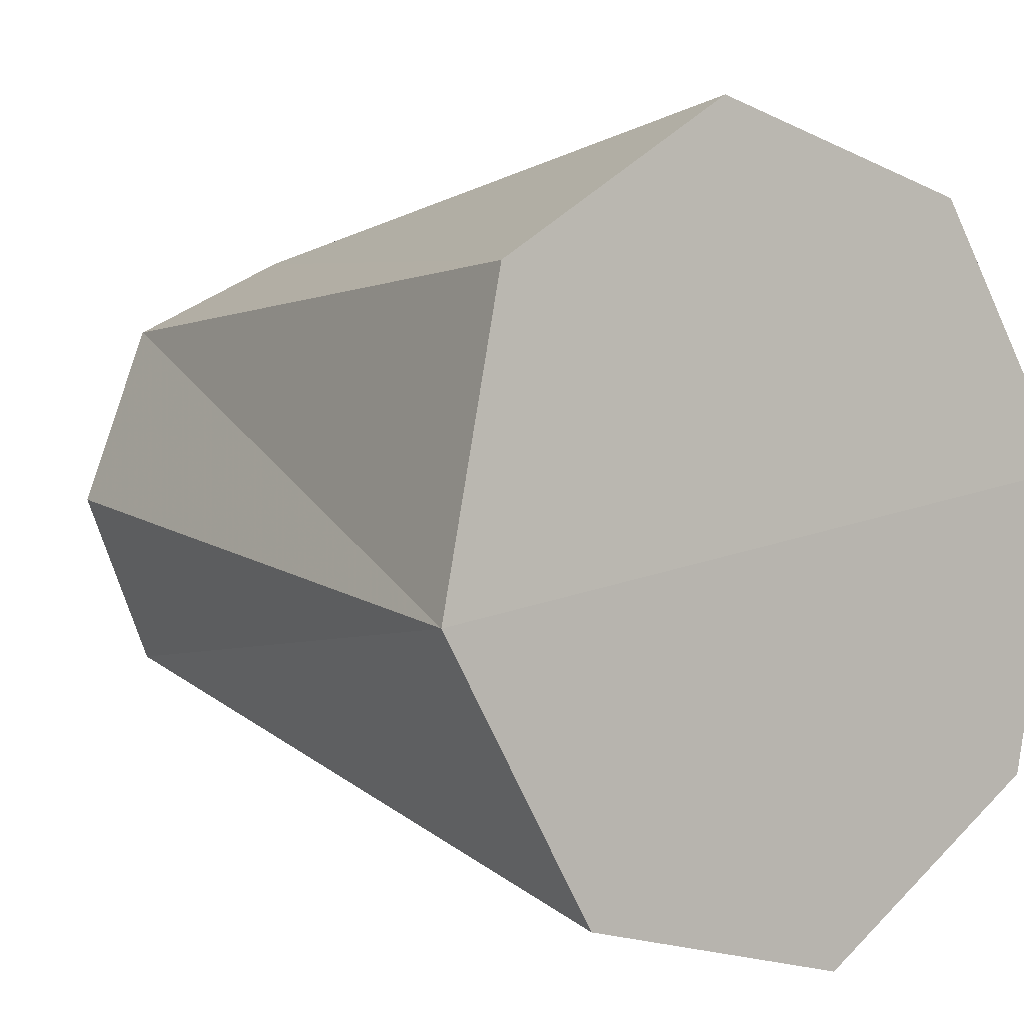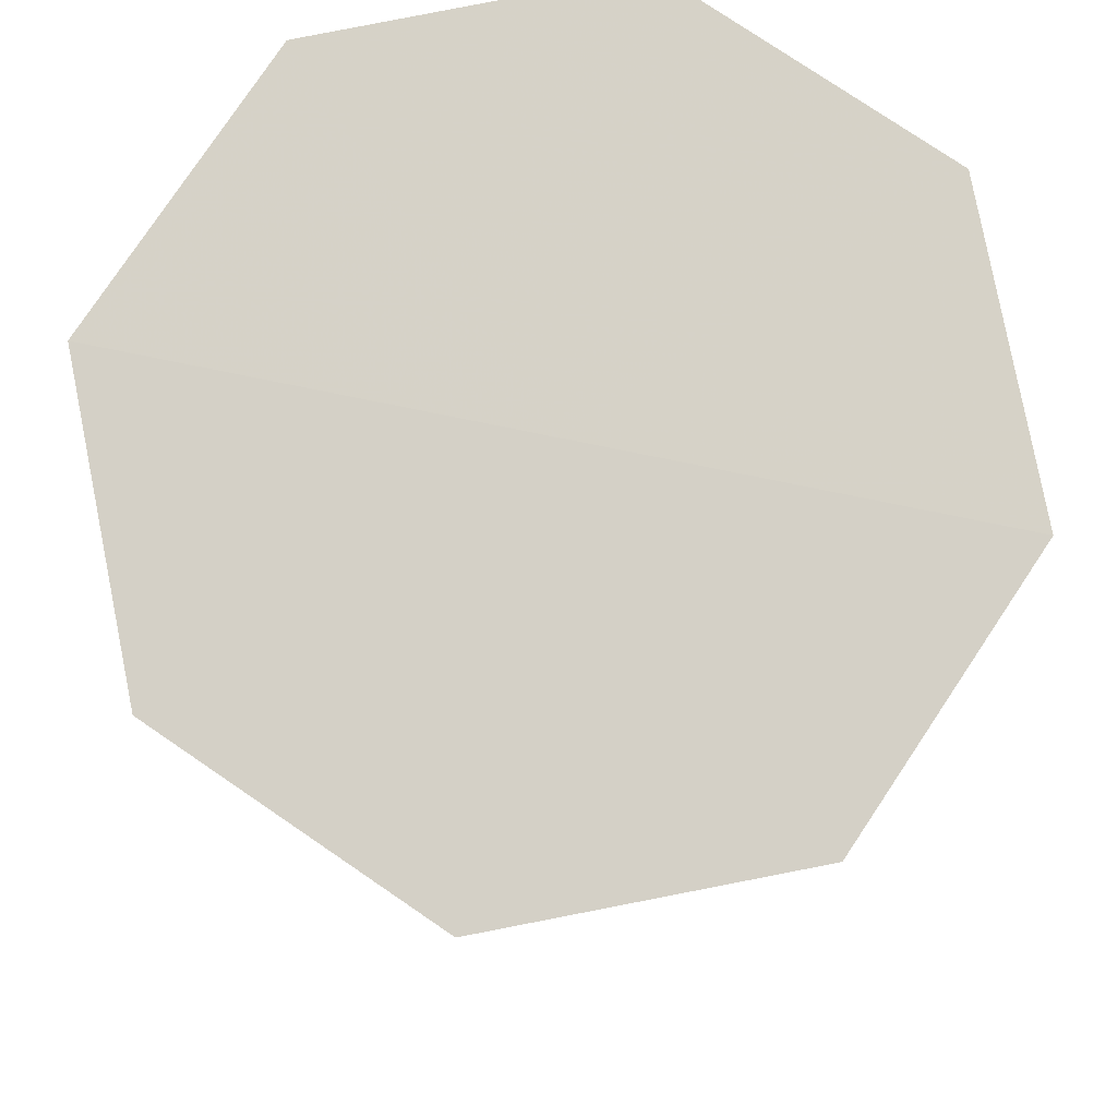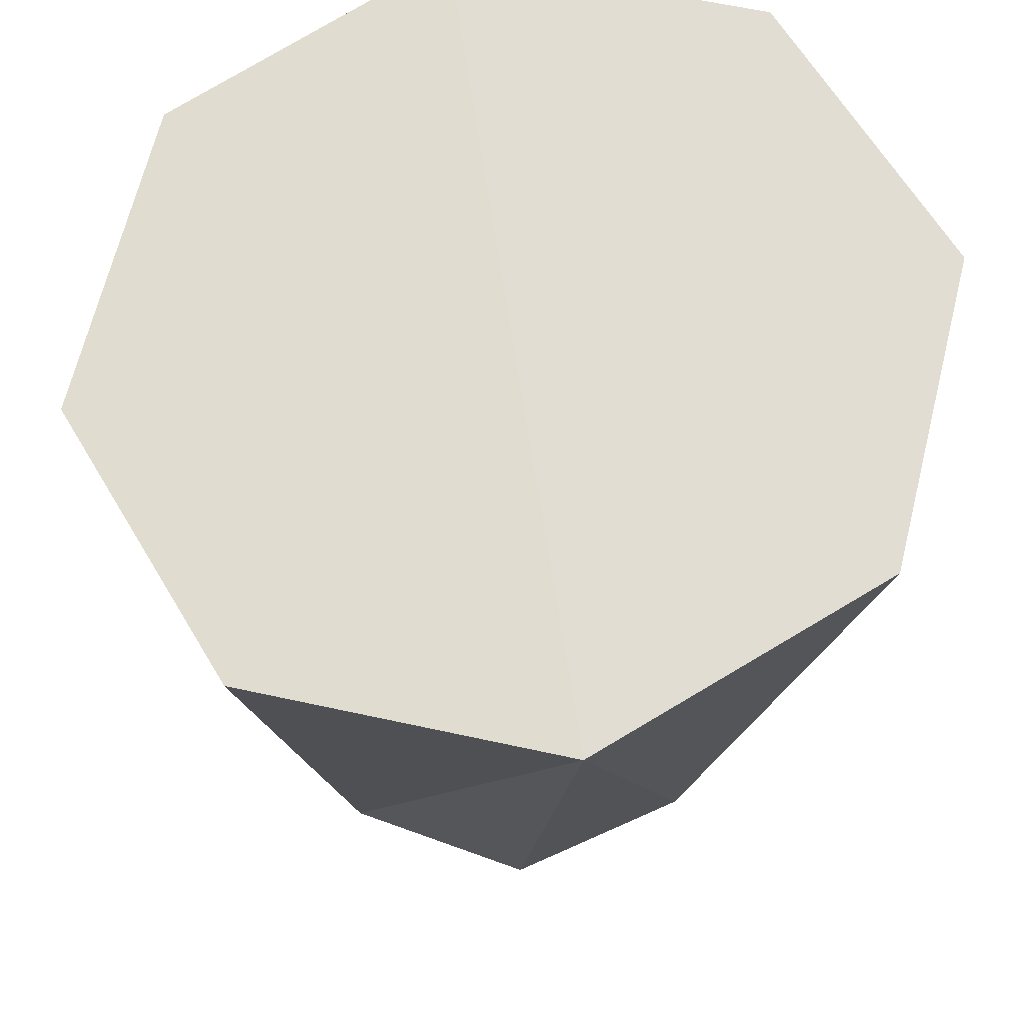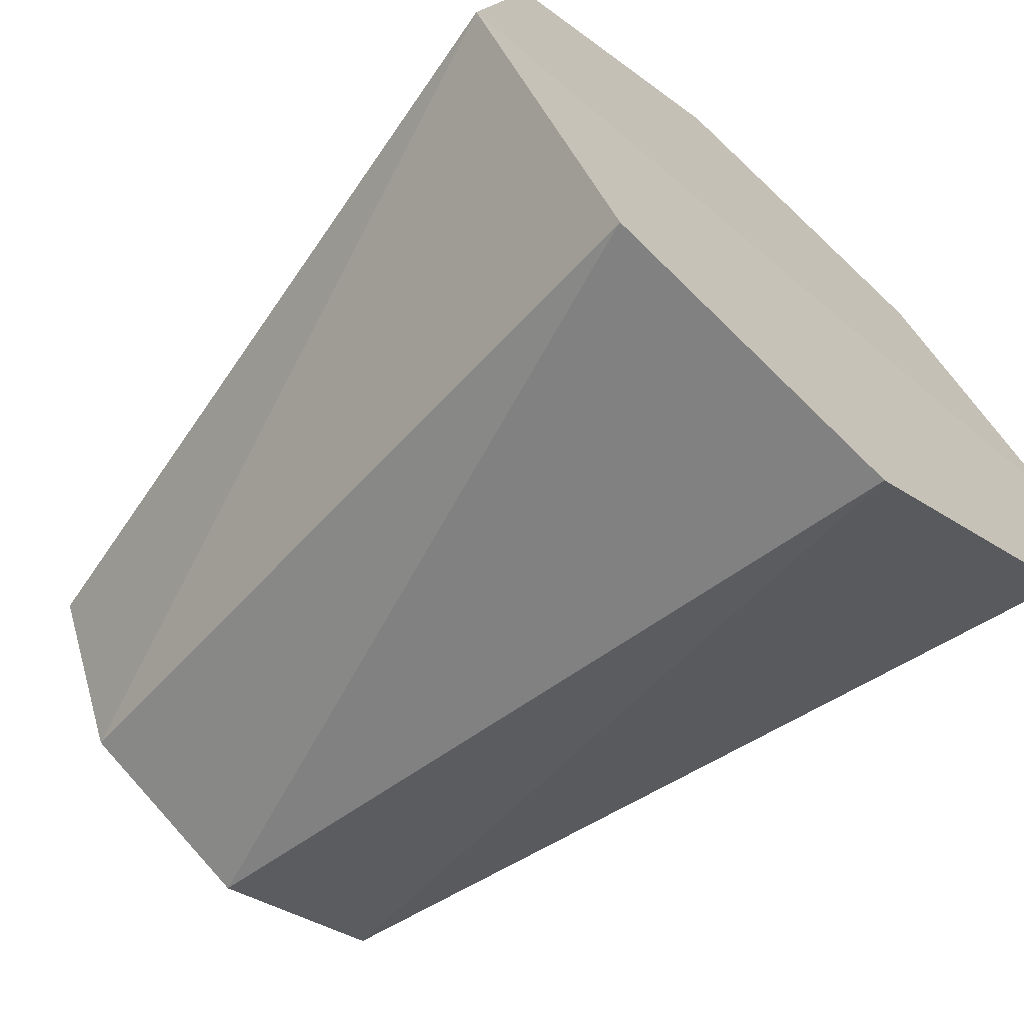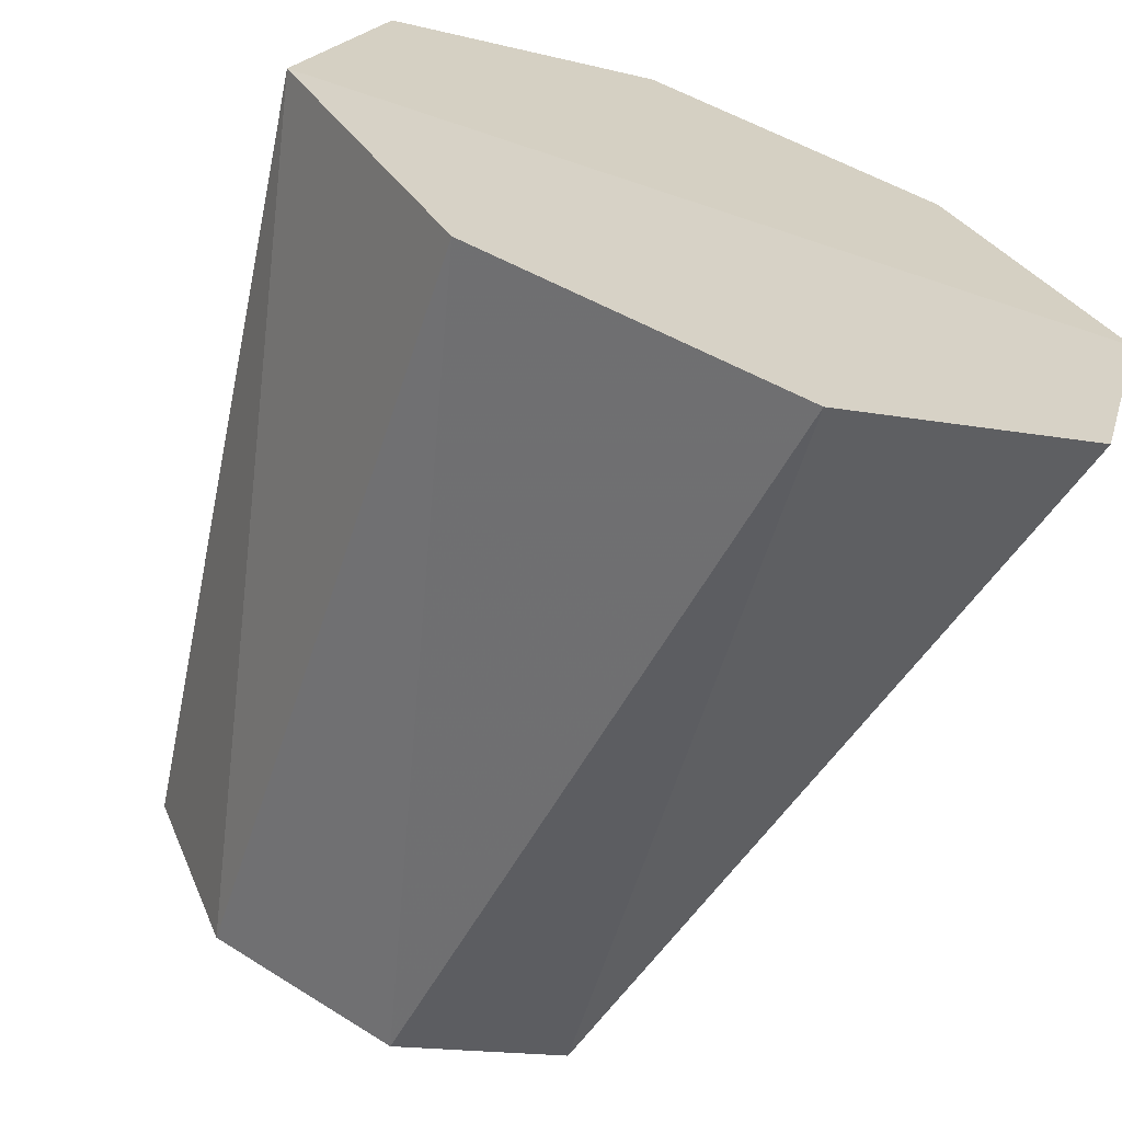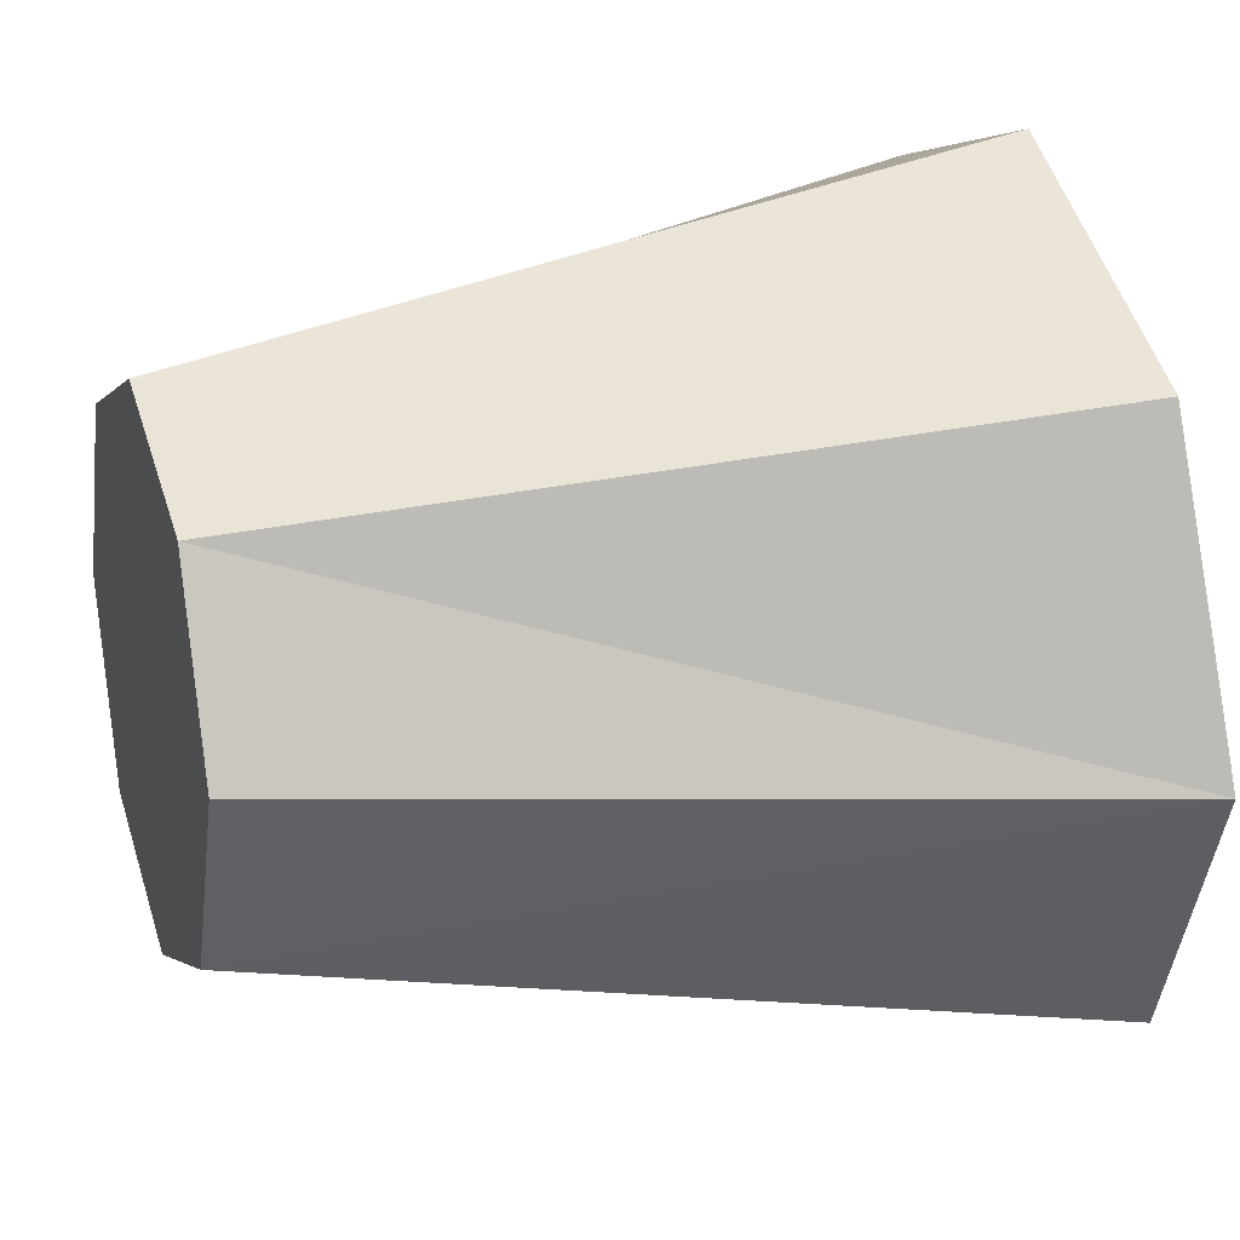
<metadata>
{"format":"obj","ext":"obj","renderer":"f3d","projection":"perspective","resolution":1024,"background":"white","views":[{"elev":5.5,"azim":138.3,"up":"+Z"},{"elev":74.9,"azim":17.5,"up":"+Y"},{"elev":64.6,"azim":87.8,"up":"+Y"},{"elev":-60.8,"azim":135.6,"up":"+Z"},{"elev":-61.3,"azim":157.1,"up":"+Z"},{"elev":21.3,"azim":71.6,"up":"+Z"}]}
</metadata>
<code>
g potion_pet_cork
v -0.1077 -0.1817 -3.472e-05
v -0.1732 0.1571 0.01894
v -0.1095 0.1441 0.1356
v -0.07612 -0.1817 0.07609
v 0.01847 0.136 0.1737
v -9.284e-09 -0.1817 0.1076
v -9.284e-09 -0.1817 0.1076
v 0.01847 0.136 0.1737
v 0.1356 0.1377 0.1101
v 0.07612 -0.1817 0.07609
v 0.1732 0.1483 -0.01901
v 0.1077 -0.1817 -3.472e-05
v -0.1077 -0.1817 -3.472e-05
v -0.1358 0.1638 -0.1091
v -0.1732 0.1571 0.01894
v -0.07612 -0.1817 -0.07613
v -0.01892 0.1641 -0.1741
v -9.284e-09 -0.1817 -0.1076
v -9.284e-09 -0.1817 -0.1076
v 0.109 0.1577 -0.1372
v -0.01892 0.1641 -0.1741
v 0.07612 -0.1817 -0.07613
v 0.1732 0.1483 -0.01901
v 0.1077 -0.1817 -3.472e-05
v -0.1732 0.1571 0.01894
v -3.91e-06 0.1527 -3.619e-05
v -0.1095 0.1441 0.1356
v -0.1358 0.1638 -0.1091
v 0.01847 0.136 0.1737
v -0.01892 0.1641 -0.1741
v 0.1356 0.1377 0.1101
v 0.109 0.1577 -0.1372
v 0.1732 0.1483 -0.01901
v -0.07612 -0.1817 0.07609
v -9.284e-09 -0.1817 -3.472e-05
v -0.1077 -0.1817 -3.472e-05
v -9.284e-09 -0.1817 0.1076
v -0.07612 -0.1817 -0.07613
v 0.07612 -0.1817 0.07609
v -9.284e-09 -0.1817 -0.1076
v 0.1077 -0.1817 -3.472e-05
v 0.07612 -0.1817 -0.07613
g potion_pet_cork_0
f 3 2 1
f 4 3 1
f 5 3 4
f 6 5 4
f 9 8 7
f 10 9 7
f 11 9 10
f 12 11 10
f 15 14 13
f 14 16 13
f 14 17 16
f 17 18 16
f 21 20 19
f 20 22 19
f 20 23 22
f 23 24 22
f 27 26 25
f 26 28 25
f 29 26 27
f 26 30 28
f 31 26 29
f 26 32 30
f 33 26 31
f 26 33 32
f 36 35 34
f 34 35 37
f 35 36 38
f 37 35 39
f 35 38 40
f 39 35 41
f 35 40 42
f 35 42 41

</code>
